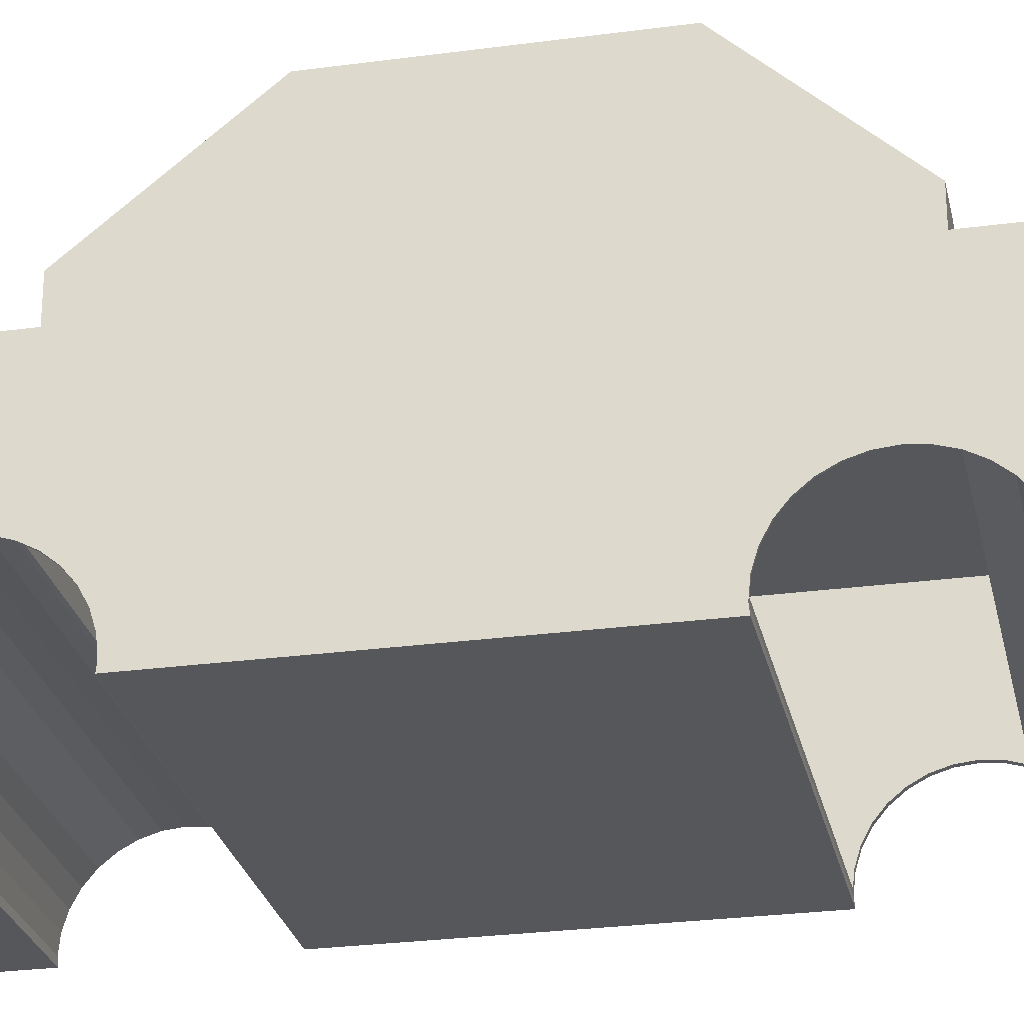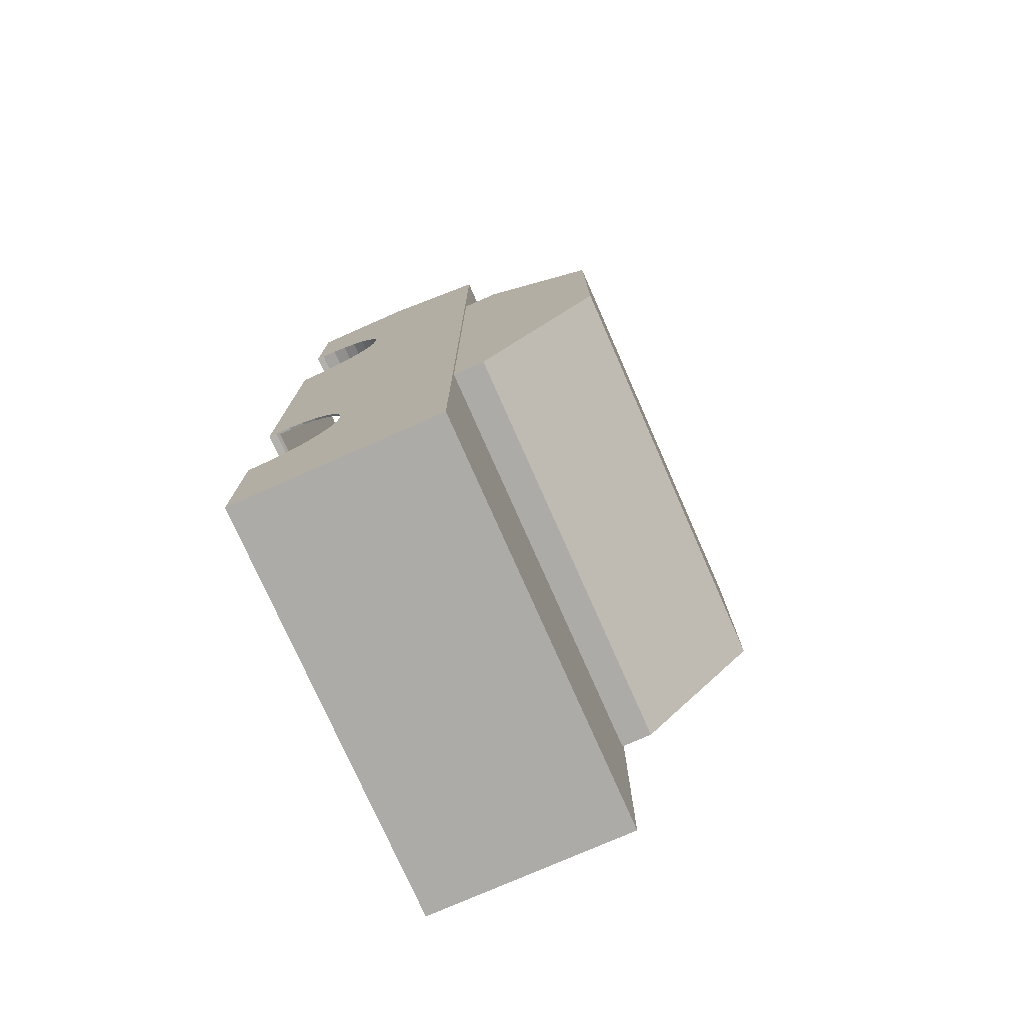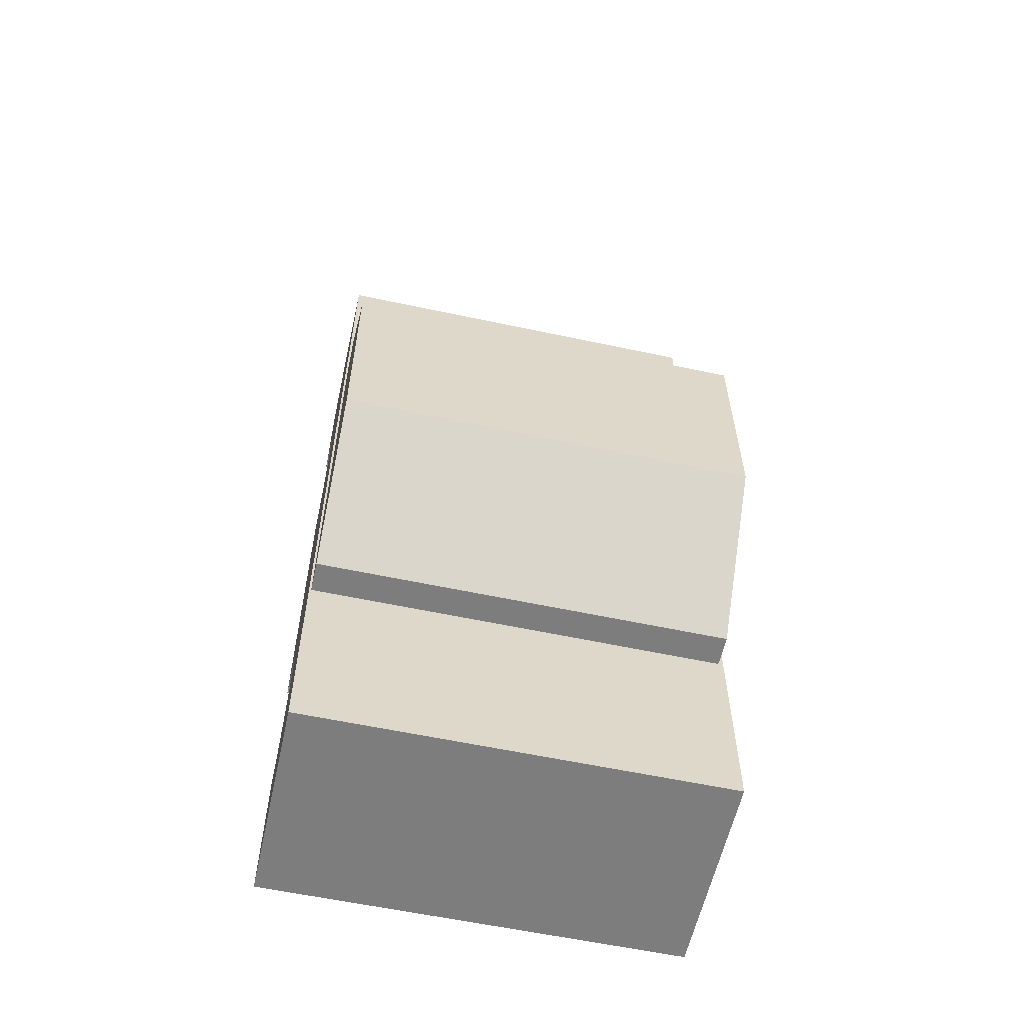
<metadata>
{"format":"obj","ext":"obj","renderer":"f3d","projection":"perspective","resolution":1024,"background":"white","views":[{"elev":-26.8,"azim":101.9,"up":"+Y"},{"elev":-76.2,"azim":113.8,"up":"+Z"},{"elev":-59.2,"azim":167.6,"up":"+Z"}]}
</metadata>
<code>
v -8.057 0.2004 -2.946
v -8.057 0.5335 -3.025
v -8.057 0.2004 -4.45
v -8.057 0.5335 -4.45
v -7.39 0.2004 -2.946
v -7.39 0.5335 -3.025
v -7.39 0.2004 -4.45
v -7.39 0.5335 -4.45
v -8.057 0.2004 -3.738
v -8.057 0.367 -2.946
v -8.057 0.5335 -3.738
v -8.057 0.367 -4.45
v -7.723 0.2004 -4.45
v -7.723 0.5335 -4.45
v -7.39 0.367 -4.45
v -7.39 0.2004 -3.738
v -7.39 0.5335 -3.738
v -7.39 0.367 -2.946
v -7.723 0.2004 -2.946
v -7.723 0.5335 -3.025
v -7.723 0.5335 -3.738
v -7.723 0.2004 -3.738
v -7.723 0.367 -2.946
v -7.39 0.367 -3.738
v -7.723 0.367 -4.45
v -8.057 0.367 -3.738
v -8.049 0.5916 -3.353
v -8.049 0.5827 -4.134
v -7.393 0.5916 -3.353
v -7.393 0.5827 -4.134
v -8.049 0.2179 -3.743
v -8.049 0.7683 -3.569
v -7.393 0.2179 -3.743
v -7.393 0.7683 -3.569
v -8.049 0.7683 -3.934
v -7.393 0.7683 -3.934
v -8.049 0.2611 -3.412
v -7.393 0.2611 -3.412
v -8.057 0.2611 -3.412
v -7.39 0.2611 -3.412
v -8.049 0.2179 -3.422
v -8.057 0.2125 -3.422
v -7.39 0.2125 -3.422
v -8.049 0.2373 -3.42
v -7.393 0.2373 -3.42
v -7.393 0.2179 -3.422
v -8.057 0.2373 -3.42
v -7.39 0.2373 -3.42
v -8.057 0.318 -3.225
v -7.39 0.318 -3.225
v -8.057 0.3023 -3.205
v -7.39 0.3023 -3.205
v -8.057 0.3298 -3.247
v -7.39 0.3298 -3.247
v -8.057 0.283 -3.19
v -7.39 0.283 -3.19
v -8.057 0.2125 -3.168
v -7.39 0.2125 -3.168
v -8.057 0.2004 -3.169
v -7.723 0.2004 -3.169
v -7.39 0.2004 -3.169
v -8.057 0.2373 -3.171
v -7.39 0.2373 -3.171
v -8.049 0.318 -3.366
v -7.393 0.318 -3.366
v -8.057 0.318 -3.366
v -7.39 0.318 -3.366
v -8.049 0.3023 -3.385
v -7.393 0.3023 -3.385
v -8.057 0.3023 -3.385
v -7.39 0.3023 -3.385
v -7.723 0.2004 -3.421
v -7.39 0.2004 -3.421
v -8.049 0.325 -3.353
v -8.057 0.2004 -3.421
v -7.393 0.325 -3.353
v -8.057 0.3298 -3.344
v -7.39 0.3298 -3.344
v -8.057 0.337 -3.27
v -7.39 0.337 -3.27
v -8.049 0.283 -3.401
v -7.393 0.283 -3.401
v -8.057 0.283 -3.401
v -7.39 0.283 -3.401
v -8.057 0.2611 -3.178
v -7.39 0.2611 -3.178
v -8.057 0.3394 -3.295
v -7.39 0.3394 -3.295
v -8.057 0.337 -3.32
v -7.39 0.337 -3.32
v -7.39 0.2611 -4.203
v -8.057 0.2611 -4.203
v -7.39 0.2125 -4.213
v -8.057 0.2125 -4.213
v -7.39 0.2373 -4.211
v -8.057 0.2373 -4.211
v -7.393 0.318 -4.016
v -8.049 0.318 -4.016
v -7.39 0.318 -4.016
v -8.057 0.318 -4.016
v -7.393 0.3023 -3.996
v -8.049 0.3023 -3.996
v -7.39 0.3023 -3.996
v -8.057 0.3023 -3.996
v -8.049 0.2911 -3.987
v -7.393 0.3298 -4.038
v -8.049 0.3298 -4.038
v -7.39 0.3298 -4.038
v -8.057 0.3298 -4.038
v -7.393 0.283 -3.981
v -8.049 0.283 -3.981
v -7.39 0.283 -3.981
v -8.057 0.283 -3.981
v -7.393 0.2179 -3.96
v -8.049 0.2179 -3.96
v -7.39 0.2125 -3.959
v -8.057 0.2125 -3.959
v -8.057 0.2004 -3.96
v -7.39 0.2004 -3.96
v -7.723 0.2004 -3.96
v -7.393 0.2911 -3.987
v -7.393 0.2373 -3.962
v -8.049 0.2373 -3.962
v -7.39 0.2373 -3.962
v -8.057 0.2373 -3.962
v -7.39 0.318 -4.157
v -8.057 0.318 -4.157
v -7.39 0.3023 -4.176
v -8.057 0.3023 -4.176
v -7.39 0.2004 -4.212
v -7.723 0.2004 -4.212
v -8.057 0.2004 -4.212
v -7.39 0.3298 -4.135
v -8.057 0.3298 -4.135
v -8.049 0.337 -4.061
v -7.393 0.337 -4.061
v -7.39 0.337 -4.061
v -8.057 0.337 -4.061
v -7.39 0.283 -4.192
v -8.057 0.283 -4.192
v -7.393 0.2611 -3.969
v -8.049 0.2611 -3.969
v -7.39 0.2611 -3.969
v -8.057 0.2611 -3.969
v -8.049 0.3394 -4.086
v -7.393 0.3394 -4.086
v -7.39 0.3394 -4.086
v -8.057 0.3394 -4.086
v -8.049 0.337 -4.111
v -7.393 0.337 -4.111
v -7.39 0.337 -4.111
v -8.057 0.337 -4.111
v -8.049 0.33 -4.134
v -7.393 0.33 -4.134
v -8.057 0.4502 -2.986
v -7.89 0.5335 -3.025
v -7.39 0.4502 -2.986
v -7.557 0.5335 -3.025
v -7.89 0.367 -2.946
v -7.557 0.367 -2.946
v -7.723 0.4502 -2.986
v -7.557 0.4502 -2.986
v -7.89 0.4502 -2.986
v -8.057 0.4919 -3.006
v -7.974 0.5335 -3.025
v -7.39 0.4086 -2.966
v -7.64 0.5335 -3.025
v -7.974 0.367 -2.946
v -7.64 0.367 -2.946
v -7.723 0.4086 -2.966
v -8.057 0.4086 -2.966
v -7.807 0.5335 -3.025
v -7.39 0.4919 -3.006
v -7.473 0.5335 -3.025
v -7.807 0.367 -2.946
v -7.473 0.367 -2.946
v -7.723 0.4919 -3.006
v -7.64 0.4502 -2.986
v -7.473 0.4502 -2.986
v -7.557 0.4086 -2.966
v -7.557 0.4919 -3.006
v -7.974 0.4502 -2.986
v -7.807 0.4502 -2.986
v -7.89 0.4086 -2.966
v -7.89 0.4919 -3.006
v -7.807 0.4919 -3.006
v -7.807 0.4086 -2.966
v -7.974 0.4086 -2.966
v -7.473 0.4919 -3.006
v -7.473 0.4086 -2.966
v -7.64 0.4086 -2.966
v -7.64 0.4919 -3.006
v -7.974 0.4919 -3.006
v -7.951 0.4698 -3.04
v -7.951 0.4698 -2.952
v -7.942 0.4689 -3.04
v -7.942 0.4689 -2.952
v -7.934 0.4664 -3.04
v -7.934 0.4664 -2.952
v -7.926 0.4624 -3.04
v -7.926 0.4624 -2.952
v -7.92 0.4569 -3.04
v -7.92 0.4569 -2.952
v -7.914 0.4503 -3.04
v -7.914 0.4503 -2.952
v -7.91 0.4427 -3.04
v -7.91 0.4427 -2.952
v -7.908 0.4345 -3.04
v -7.908 0.4345 -2.952
v -7.907 0.4259 -3.04
v -7.907 0.4259 -2.952
v -7.908 0.4174 -3.04
v -7.908 0.4174 -2.952
v -7.91 0.4091 -3.04
v -7.91 0.4091 -2.952
v -7.914 0.4016 -3.04
v -7.914 0.4016 -2.952
v -7.92 0.3949 -3.04
v -7.92 0.3949 -2.952
v -7.926 0.3895 -3.04
v -7.926 0.3895 -2.952
v -7.934 0.3854 -3.04
v -7.934 0.3854 -2.952
v -7.942 0.3829 -3.04
v -7.942 0.3829 -2.952
v -7.951 0.3821 -3.04
v -7.951 0.3821 -2.952
v -7.959 0.3829 -3.04
v -7.959 0.3829 -2.952
v -7.967 0.3854 -3.04
v -7.967 0.3854 -2.952
v -7.975 0.3895 -3.04
v -7.975 0.3895 -2.952
v -7.982 0.3949 -3.04
v -7.982 0.3949 -2.952
v -7.987 0.4016 -3.04
v -7.987 0.4016 -2.952
v -7.991 0.4091 -3.04
v -7.991 0.4091 -2.952
v -7.994 0.4174 -3.04
v -7.994 0.4174 -2.952
v -7.994 0.4259 -3.04
v -7.994 0.4259 -2.952
v -7.994 0.4345 -3.04
v -7.994 0.4345 -2.952
v -7.991 0.4427 -3.04
v -7.991 0.4427 -2.952
v -7.987 0.4503 -3.04
v -7.987 0.4503 -2.952
v -7.982 0.4569 -3.04
v -7.982 0.4569 -2.952
v -7.975 0.4624 -3.04
v -7.975 0.4624 -2.952
v -7.967 0.4664 -3.04
v -7.967 0.4664 -2.952
v -7.959 0.4689 -3.04
v -7.959 0.4689 -2.952
v -7.508 0.4698 -3.04
v -7.508 0.4698 -2.952
v -7.499 0.4689 -3.04
v -7.499 0.4689 -2.952
v -7.491 0.4664 -3.04
v -7.491 0.4664 -2.952
v -7.483 0.4624 -3.04
v -7.483 0.4624 -2.952
v -7.477 0.4569 -3.04
v -7.477 0.4569 -2.952
v -7.471 0.4503 -3.04
v -7.471 0.4503 -2.952
v -7.467 0.4427 -3.04
v -7.467 0.4427 -2.952
v -7.465 0.4345 -3.04
v -7.465 0.4345 -2.952
v -7.464 0.4259 -3.04
v -7.464 0.4259 -2.952
v -7.465 0.4174 -3.04
v -7.465 0.4174 -2.952
v -7.467 0.4091 -3.04
v -7.467 0.4091 -2.952
v -7.471 0.4016 -3.04
v -7.471 0.4016 -2.952
v -7.477 0.3949 -3.04
v -7.477 0.3949 -2.952
v -7.483 0.3895 -3.04
v -7.483 0.3895 -2.952
v -7.491 0.3854 -3.04
v -7.491 0.3854 -2.952
v -7.499 0.3829 -3.04
v -7.499 0.3829 -2.952
v -7.508 0.3821 -3.04
v -7.508 0.3821 -2.952
v -7.516 0.3829 -3.04
v -7.516 0.3829 -2.952
v -7.524 0.3854 -3.04
v -7.524 0.3854 -2.952
v -7.532 0.3895 -3.04
v -7.532 0.3895 -2.952
v -7.539 0.3949 -3.04
v -7.539 0.3949 -2.952
v -7.544 0.4016 -3.04
v -7.544 0.4016 -2.952
v -7.548 0.4091 -3.04
v -7.548 0.4091 -2.952
v -7.551 0.4174 -3.04
v -7.551 0.4174 -2.952
v -7.551 0.4259 -3.04
v -7.551 0.4259 -2.952
v -7.551 0.4345 -3.04
v -7.551 0.4345 -2.952
v -7.548 0.4427 -3.04
v -7.548 0.4427 -2.952
v -7.544 0.4503 -3.04
v -7.544 0.4503 -2.952
v -7.539 0.4569 -3.04
v -7.539 0.4569 -2.952
v -7.532 0.4624 -3.04
v -7.532 0.4624 -2.952
v -7.524 0.4664 -3.04
v -7.524 0.4664 -2.952
v -7.516 0.4689 -3.04
v -7.516 0.4689 -2.952
f 11 12 26
f 14 15 25
f 17 173 157
f 165 164 193
f 16 72 22
f 11 165 156
f 21 167 158
f 14 17 8
f 4 21 14
f 22 75 9
f 13 132 3
f 7 131 13
f 168 10 1
f 169 23 19
f 167 177 192
f 24 18 88
f 15 24 147
f 8 24 15
f 25 7 13
f 12 13 3
f 4 25 12
f 26 12 148
f 10 26 87
f 26 171 155
f 65 69 33
f 33 41 31
f 32 29 34
f 35 34 36
f 28 36 30
f 142 31 111
f 51 50 52
f 71 82 84
f 70 81 68
f 87 90 88
f 62 86 63
f 76 27 74
f 89 78 90
f 67 69 71
f 66 68 64
f 82 40 84
f 83 37 81
f 58 61 60
f 61 19 60
f 53 80 54
f 55 52 56
f 42 75 72
f 60 1 59
f 85 56 86
f 49 54 50
f 41 42 43
f 57 63 58
f 74 76 78
f 81 68 31
f 40 45 48
f 37 47 44
f 79 88 80
f 147 150 151
f 148 149 145
f 96 93 95
f 115 114 116
f 134 126 133
f 116 119 120
f 33 141 110
f 92 95 91
f 141 112 143
f 144 111 142
f 114 31 115
f 119 22 120
f 153 30 154
f 129 139 128
f 107 98 28
f 153 134 133
f 121 101 103
f 104 102 105
f 97 108 99
f 100 107 98
f 94 132 131
f 137 146 147
f 138 145 135
f 122 143 124
f 125 142 123
f 120 9 118
f 140 91 139
f 106 137 108
f 109 135 107
f 106 136 30
f 127 128 126
f 101 99 103
f 104 98 102
f 178 170 191
f 179 180 190
f 174 181 189
f 182 171 188
f 183 184 187
f 172 185 186
f 186 163 183
f 177 183 161
f 20 186 177
f 187 159 175
f 170 175 23
f 161 187 170
f 188 10 168
f 184 168 159
f 163 188 184
f 189 162 179
f 173 179 157
f 6 189 173
f 190 160 176
f 166 176 18
f 157 190 166
f 191 23 169
f 180 169 160
f 162 191 180
f 192 161 178
f 181 178 162
f 158 192 181
f 193 155 182
f 185 182 163
f 156 193 185
f 195 196 194
f 197 198 196
f 198 201 200
f 201 202 200
f 203 204 202
f 205 206 204
f 206 209 208
f 209 210 208
f 211 212 210
f 213 214 212
f 215 216 214
f 217 218 216
f 219 220 218
f 221 222 220
f 223 224 222
f 225 226 224
f 227 228 226
f 228 231 230
f 231 232 230
f 233 234 232
f 235 236 234
f 237 238 236
f 239 240 238
f 240 243 242
f 243 244 242
f 245 246 244
f 246 249 248
f 249 250 248
f 251 252 250
f 253 254 252
f 203 201 251
f 255 256 254
f 257 194 256
f 252 254 200
f 259 260 258
f 260 263 262
f 263 264 262
f 264 267 266
f 267 268 266
f 269 270 268
f 271 272 270
f 273 274 272
f 275 276 274
f 277 278 276
f 279 280 278
f 281 282 280
f 283 284 282
f 285 286 284
f 287 288 286
f 289 290 288
f 291 292 290
f 293 294 292
f 295 296 294
f 297 298 296
f 299 300 298
f 301 302 300
f 303 304 302
f 304 307 306
f 307 308 306
f 309 310 308
f 311 312 310
f 313 314 312
f 314 317 316
f 317 318 316
f 267 265 315
f 319 320 318
f 321 258 320
f 316 318 264
f 11 4 12
f 14 8 15
f 18 24 166
f 24 17 157
f 17 6 173
f 157 166 24
f 165 2 164
f 16 73 72
f 20 21 172
f 21 11 156
f 172 21 156
f 11 2 165
f 6 17 174
f 17 21 158
f 174 17 158
f 21 20 167
f 14 21 17
f 4 11 21
f 22 72 75
f 13 131 132
f 7 130 131
f 1 19 159
f 19 23 175
f 175 159 19
f 159 168 1
f 19 5 160
f 5 18 176
f 176 160 5
f 160 169 19
f 167 20 177
f 73 16 43
f 16 24 84
f 43 16 48
f 18 5 56
f 5 61 58
f 5 58 63
f 48 16 40
f 40 16 84
f 5 63 86
f 5 86 56
f 18 56 52
f 71 84 24
f 67 71 24
f 18 52 50
f 18 50 54
f 78 67 24
f 90 78 24
f 18 54 80
f 88 90 24
f 18 80 88
f 130 7 93
f 7 15 139
f 93 7 95
f 24 16 112
f 16 119 116
f 16 116 124
f 95 7 91
f 91 7 139
f 16 124 143
f 16 143 112
f 24 112 103
f 128 139 15
f 126 128 15
f 24 103 99
f 24 99 108
f 133 126 15
f 151 133 15
f 24 108 137
f 147 151 15
f 24 137 147
f 8 17 24
f 25 15 7
f 12 25 13
f 4 14 25
f 118 9 117
f 9 26 113
f 117 9 125
f 12 3 140
f 3 132 94
f 3 94 96
f 125 9 144
f 144 9 113
f 3 96 92
f 3 92 140
f 12 140 129
f 104 113 26
f 100 104 26
f 12 129 127
f 12 127 134
f 109 100 26
f 138 109 26
f 12 134 152
f 148 138 26
f 12 152 148
f 59 1 57
f 1 10 55
f 57 1 62
f 26 9 83
f 9 75 42
f 9 42 47
f 62 1 85
f 85 1 55
f 9 47 39
f 9 39 83
f 26 83 70
f 51 55 10
f 49 51 10
f 26 70 66
f 26 66 77
f 53 49 10
f 79 53 10
f 26 77 89
f 87 79 10
f 26 89 87
f 26 10 171
f 155 164 11
f 164 2 11
f 155 11 26
f 46 33 45
f 33 34 29
f 45 33 38
f 29 76 33
f 76 65 33
f 38 33 82
f 82 33 69
f 33 46 41
f 32 27 29
f 35 32 34
f 28 35 36
f 115 31 123
f 31 32 105
f 123 31 142
f 32 35 105
f 105 111 31
f 51 49 50
f 71 69 82
f 70 83 81
f 87 89 90
f 62 85 86
f 76 29 27
f 89 77 78
f 67 65 69
f 66 70 68
f 82 38 40
f 83 39 37
f 59 57 60
f 57 58 60
f 61 5 19
f 53 79 80
f 55 51 52
f 73 43 72
f 43 42 72
f 60 19 1
f 85 55 56
f 49 53 54
f 43 48 46
f 48 45 46
f 44 47 41
f 47 42 41
f 43 46 41
f 57 62 63
f 77 66 74
f 66 64 74
f 65 67 76
f 67 78 76
f 77 74 78
f 31 41 44
f 31 44 37
f 27 32 31
f 64 74 31
f 74 27 31
f 68 64 31
f 31 37 81
f 40 38 45
f 37 39 47
f 79 87 88
f 147 146 150
f 148 152 149
f 96 94 93
f 117 125 115
f 125 123 115
f 122 124 114
f 124 116 114
f 117 115 116
f 134 127 126
f 118 117 120
f 117 116 120
f 33 114 122
f 33 122 141
f 36 34 121
f 34 33 121
f 121 33 110
f 92 96 95
f 141 110 112
f 144 113 111
f 114 33 31
f 119 16 22
f 153 28 30
f 129 140 139
f 28 153 149
f 28 149 145
f 105 35 102
f 35 28 98
f 102 35 98
f 28 145 135
f 28 135 107
f 133 151 154
f 151 150 154
f 149 152 153
f 152 134 153
f 133 154 153
f 103 112 121
f 112 110 121
f 105 111 113
f 113 104 105
f 97 106 108
f 100 109 107
f 130 93 131
f 93 94 131
f 137 136 146
f 138 148 145
f 122 141 143
f 125 144 142
f 120 22 9
f 140 92 91
f 106 136 137
f 109 138 135
f 36 121 101
f 36 101 97
f 154 30 150
f 30 36 97
f 150 30 146
f 146 30 136
f 97 106 30
f 127 129 128
f 101 97 99
f 104 100 98
f 178 161 170
f 179 162 180
f 174 158 181
f 182 155 171
f 183 163 184
f 172 156 185
f 186 185 163
f 177 186 183
f 20 172 186
f 187 184 159
f 170 187 175
f 161 183 187
f 188 171 10
f 184 188 168
f 163 182 188
f 189 181 162
f 173 189 179
f 6 174 189
f 190 180 160
f 166 190 176
f 157 179 190
f 191 170 23
f 180 191 169
f 162 178 191
f 192 177 161
f 181 192 178
f 158 167 192
f 193 164 155
f 185 193 182
f 156 165 193
f 195 197 196
f 197 199 198
f 198 199 201
f 201 203 202
f 203 205 204
f 205 207 206
f 206 207 209
f 209 211 210
f 211 213 212
f 213 215 214
f 215 217 216
f 217 219 218
f 219 221 220
f 221 223 222
f 223 225 224
f 225 227 226
f 227 229 228
f 228 229 231
f 231 233 232
f 233 235 234
f 235 237 236
f 237 239 238
f 239 241 240
f 240 241 243
f 243 245 244
f 245 247 246
f 246 247 249
f 249 251 250
f 251 253 252
f 253 255 254
f 199 197 255
f 197 195 257
f 255 197 257
f 255 253 199
f 253 251 201
f 199 253 201
f 251 249 203
f 249 247 205
f 203 249 205
f 247 245 209
f 245 243 211
f 243 241 213
f 241 239 215
f 239 237 215
f 237 235 217
f 215 237 217
f 235 233 219
f 233 231 221
f 219 233 221
f 231 229 225
f 229 227 225
f 225 223 231
f 223 221 231
f 219 217 235
f 215 213 241
f 213 211 243
f 211 209 245
f 209 207 247
f 207 205 247
f 255 257 256
f 257 195 194
f 256 194 196
f 196 198 256
f 198 200 254
f 256 198 254
f 200 202 250
f 202 204 248
f 204 206 248
f 206 208 246
f 248 206 246
f 208 210 242
f 210 212 240
f 212 214 240
f 214 216 238
f 240 214 238
f 216 218 234
f 218 220 232
f 220 222 232
f 222 224 230
f 232 222 230
f 224 226 228
f 228 230 224
f 232 234 218
f 234 236 216
f 236 238 216
f 240 242 210
f 242 244 208
f 244 246 208
f 248 250 202
f 250 252 200
f 259 261 260
f 260 261 263
f 263 265 264
f 264 265 267
f 267 269 268
f 269 271 270
f 271 273 272
f 273 275 274
f 275 277 276
f 277 279 278
f 279 281 280
f 281 283 282
f 283 285 284
f 285 287 286
f 287 289 288
f 289 291 290
f 291 293 292
f 293 295 294
f 295 297 296
f 297 299 298
f 299 301 300
f 301 303 302
f 303 305 304
f 304 305 307
f 307 309 308
f 309 311 310
f 311 313 312
f 313 315 314
f 314 315 317
f 317 319 318
f 263 261 319
f 261 259 321
f 319 261 321
f 319 317 263
f 317 315 265
f 263 317 265
f 315 313 267
f 313 311 269
f 267 313 269
f 311 309 273
f 309 307 275
f 307 305 277
f 305 303 279
f 303 301 279
f 301 299 281
f 279 301 281
f 299 297 283
f 297 295 285
f 283 297 285
f 295 293 289
f 293 291 289
f 289 287 295
f 287 285 295
f 283 281 299
f 279 277 305
f 277 275 307
f 275 273 309
f 273 271 311
f 271 269 311
f 319 321 320
f 321 259 258
f 320 258 260
f 260 262 320
f 262 264 318
f 320 262 318
f 264 266 314
f 266 268 312
f 268 270 312
f 270 272 310
f 312 270 310
f 272 274 306
f 274 276 304
f 276 278 304
f 278 280 302
f 304 278 302
f 280 282 298
f 282 284 296
f 284 286 296
f 286 288 294
f 296 286 294
f 288 290 292
f 292 294 288
f 296 298 282
f 298 300 280
f 300 302 280
f 304 306 274
f 306 308 272
f 308 310 272
f 312 314 266
f 314 316 264

</code>
